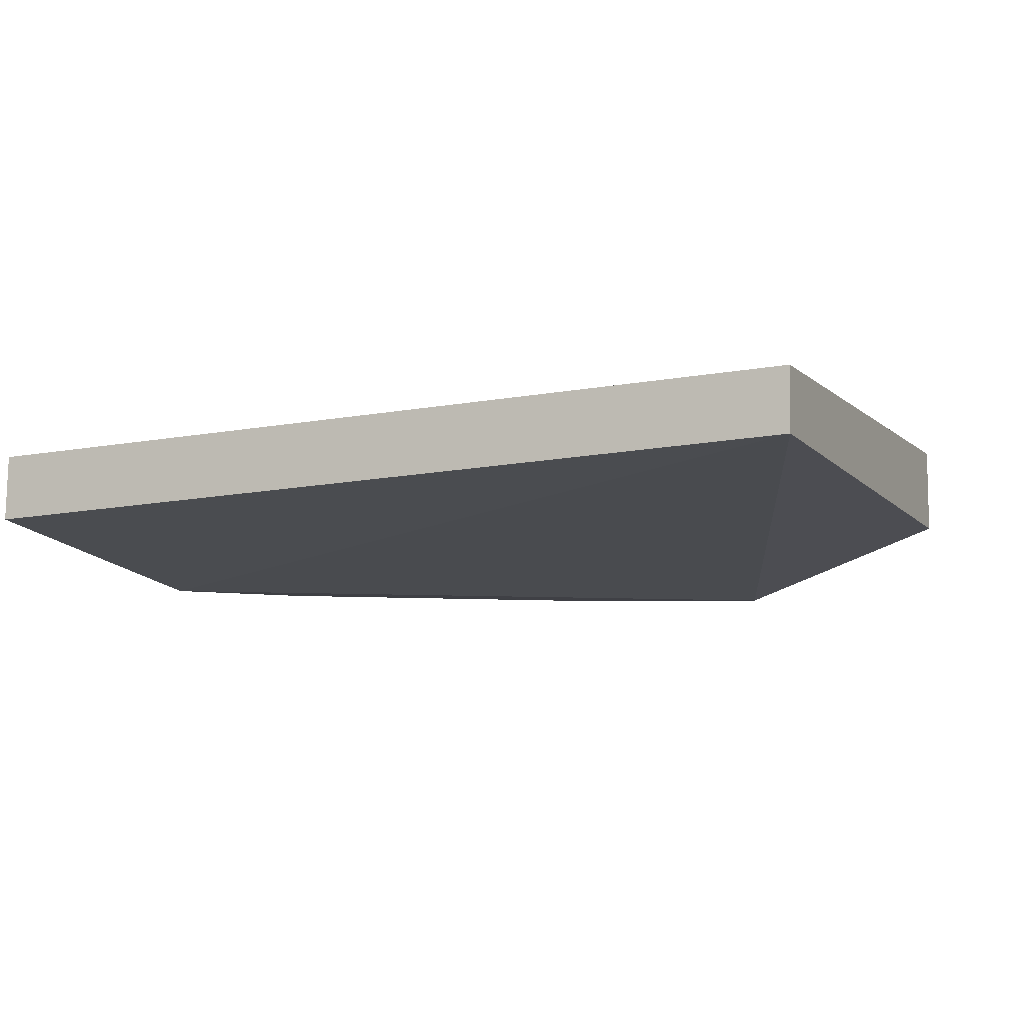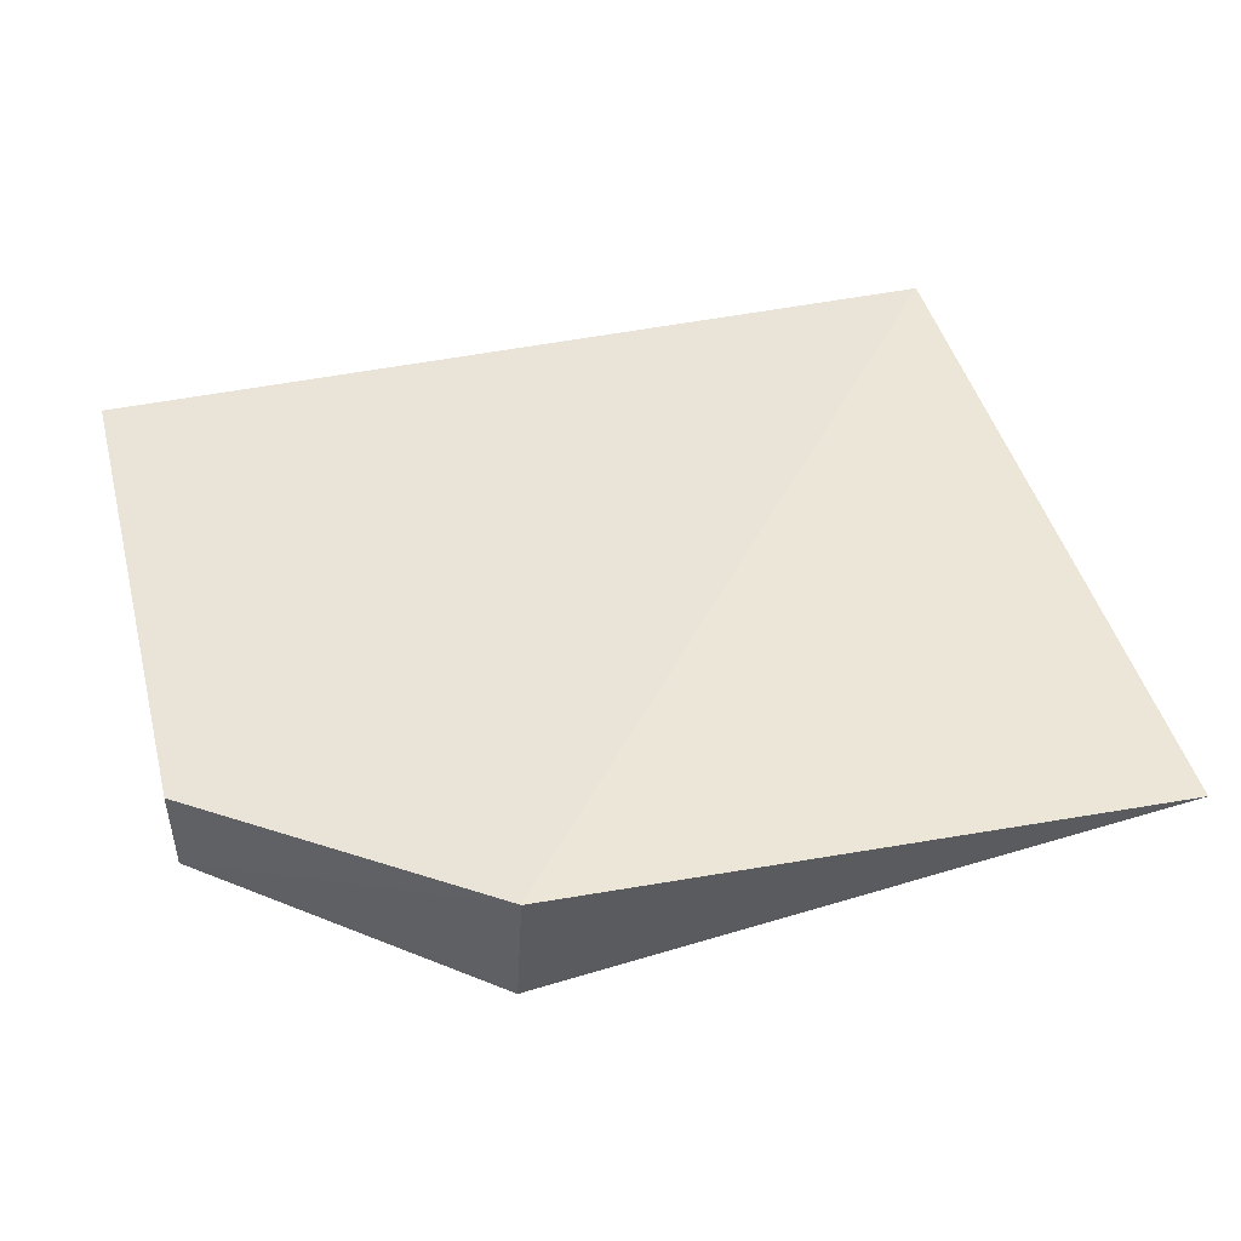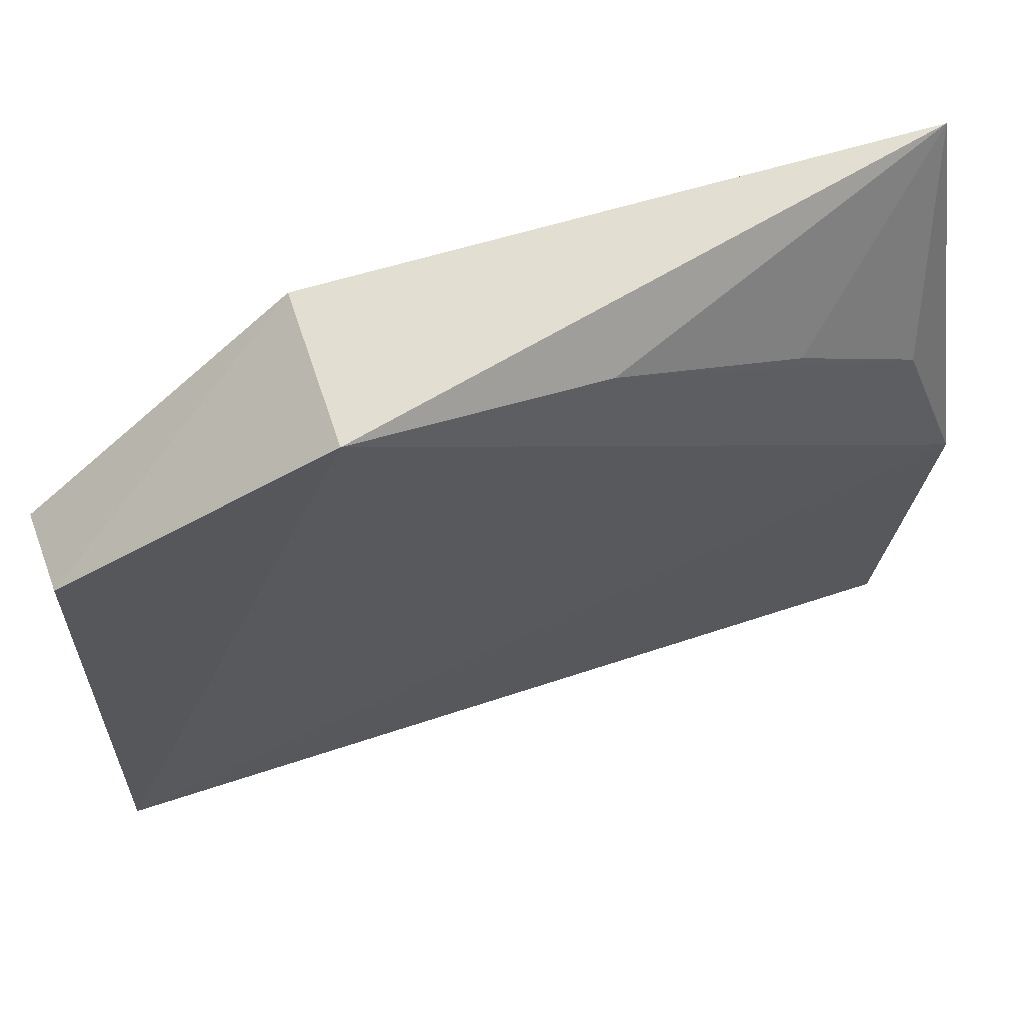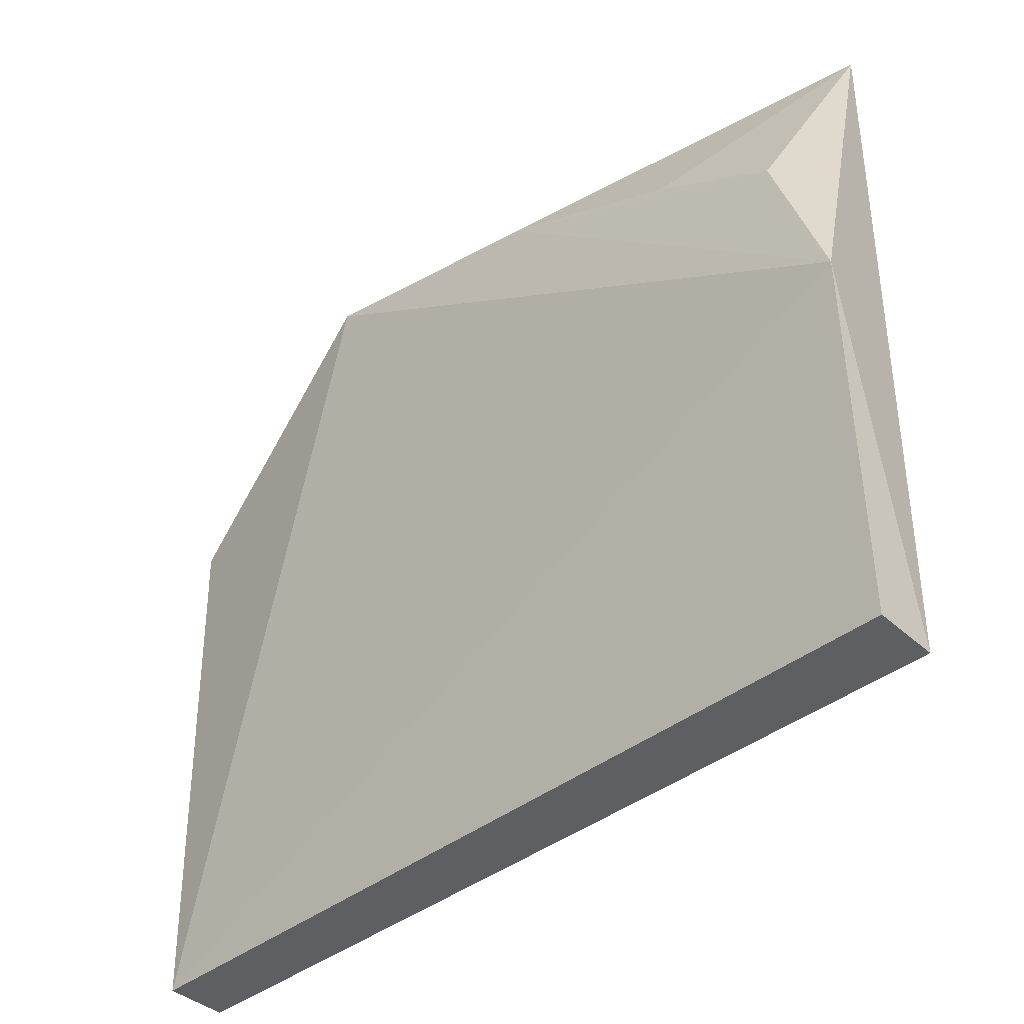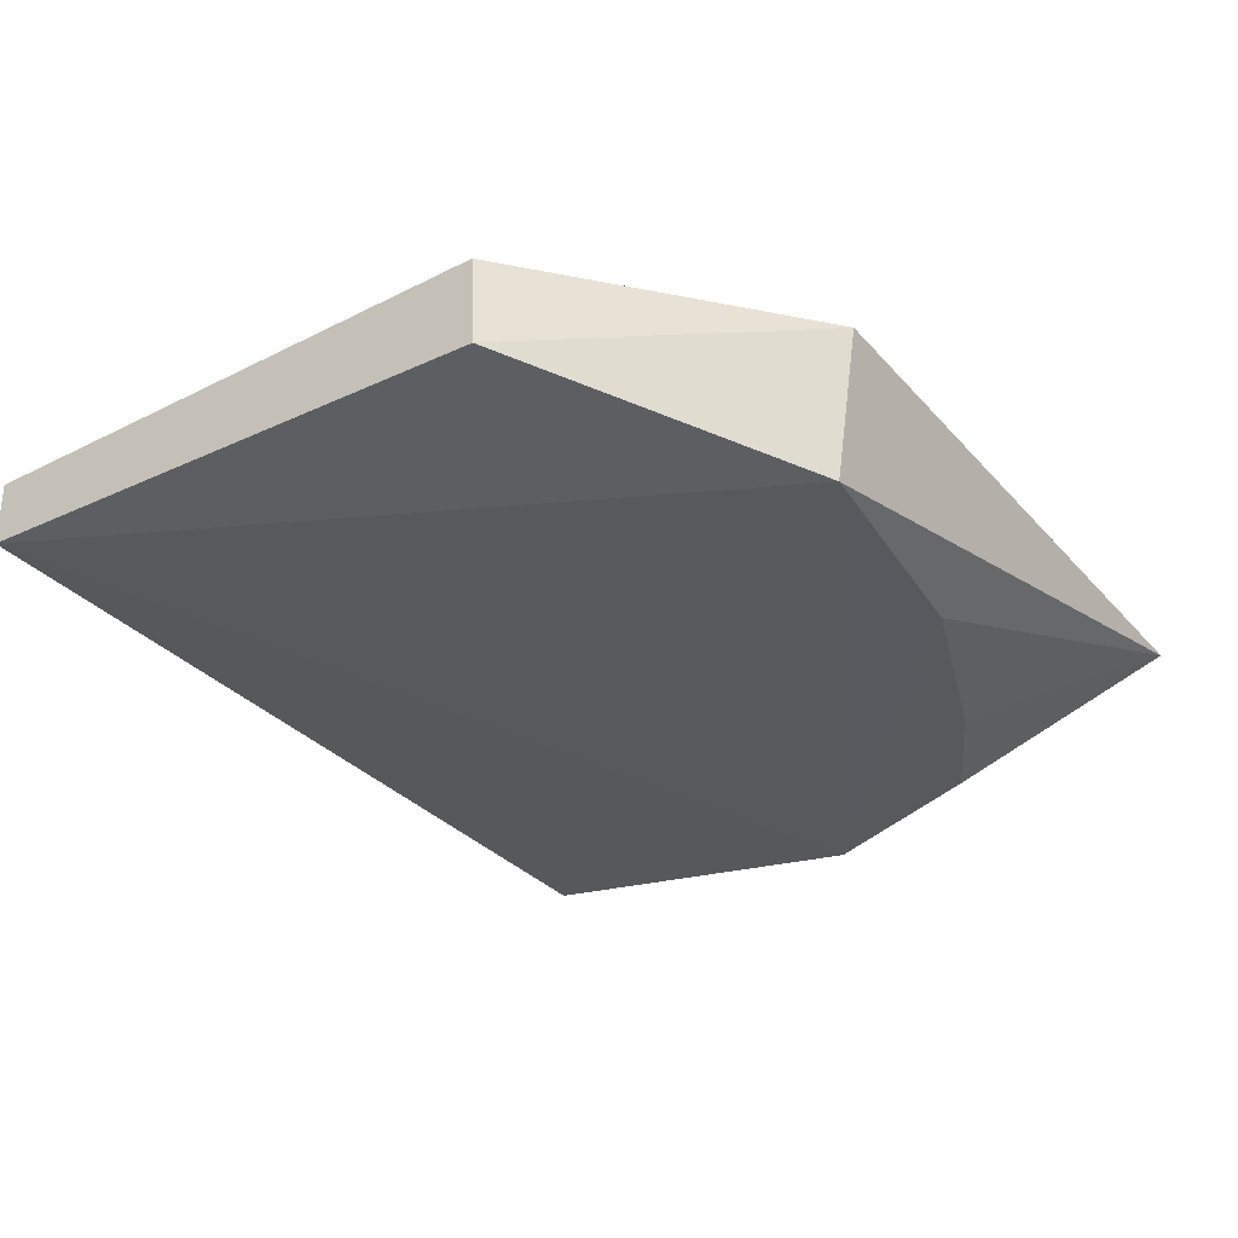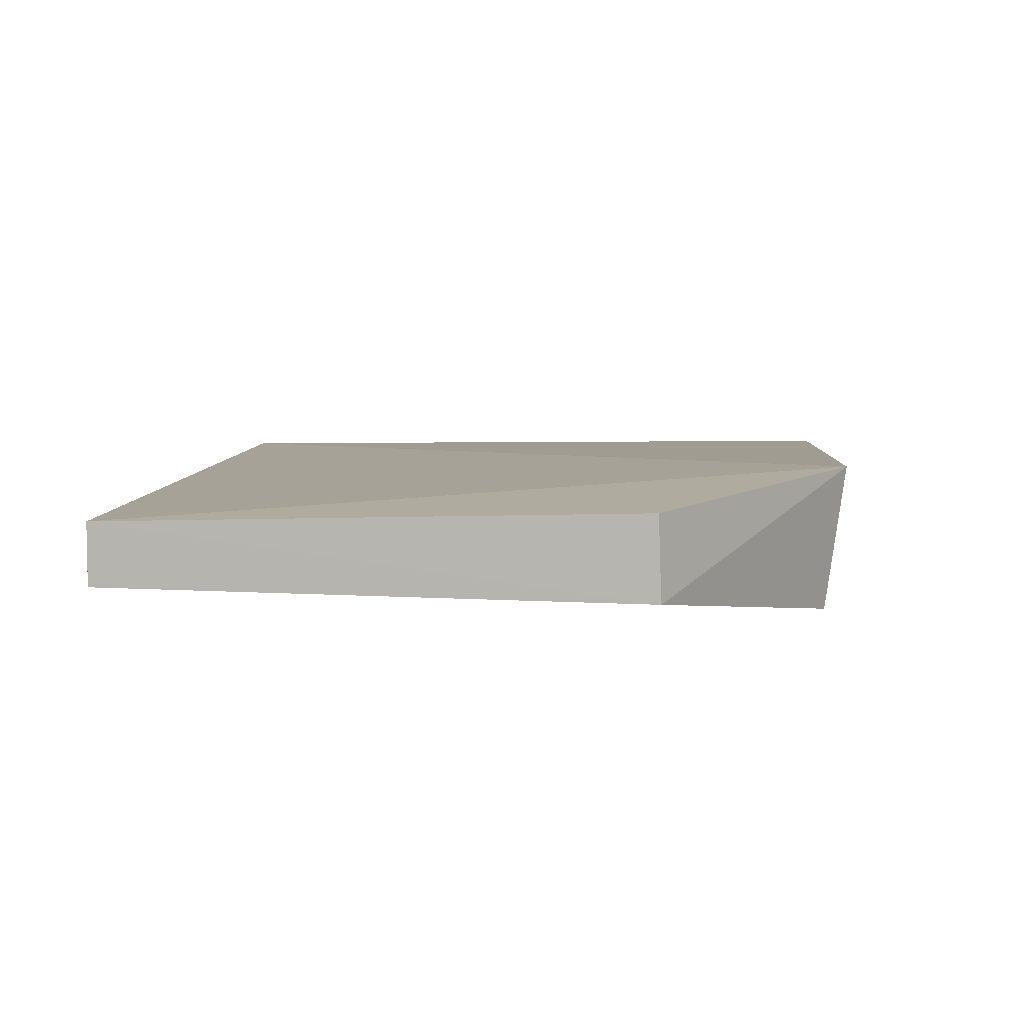
<metadata>
{"format":"obj","ext":"obj","renderer":"f3d","projection":"perspective","resolution":1024,"background":"white","views":[{"elev":-9.2,"azim":24.8,"up":"+Z"},{"elev":45.9,"azim":165.5,"up":"+Z"},{"elev":60.3,"azim":159.8,"up":"+Y"},{"elev":-40.2,"azim":-137.1,"up":"+Y"},{"elev":-31.0,"azim":124.6,"up":"+Z"},{"elev":7.8,"azim":93.7,"up":"+Z"}]}
</metadata>
<code>
v -0.01456 0.08957 0.01103
v 0.0021 0.04396 0.009362
v -0.01435 0.0883 0.001652
v -0.04937 0.077 0.002545
v -0.05197 0.04397 0.008465
v 0.002046 0.04393 0.005461
v -0.05223 0.09014 0.008954
v -0.05322 0.06615 0.001947
v 0.002037 0.07743 0.004814
v -0.02994 0.08589 0.002148
v -0.05206 0.04396 0.004243
v 0.002092 0.07723 0.01014
v -0.0417 0.08126 0.002469
f 5 2 1
f 6 2 5
f 7 1 3
f 7 5 1
f 8 3 6
f 8 7 4
f 8 5 7
f 9 2 6
f 9 6 3
f 9 3 1
f 10 7 3
f 10 8 4
f 10 3 8
f 11 8 6
f 11 6 5
f 11 5 8
f 12 9 1
f 12 1 2
f 12 2 9
f 13 10 4
f 13 4 7
f 13 7 10

</code>
